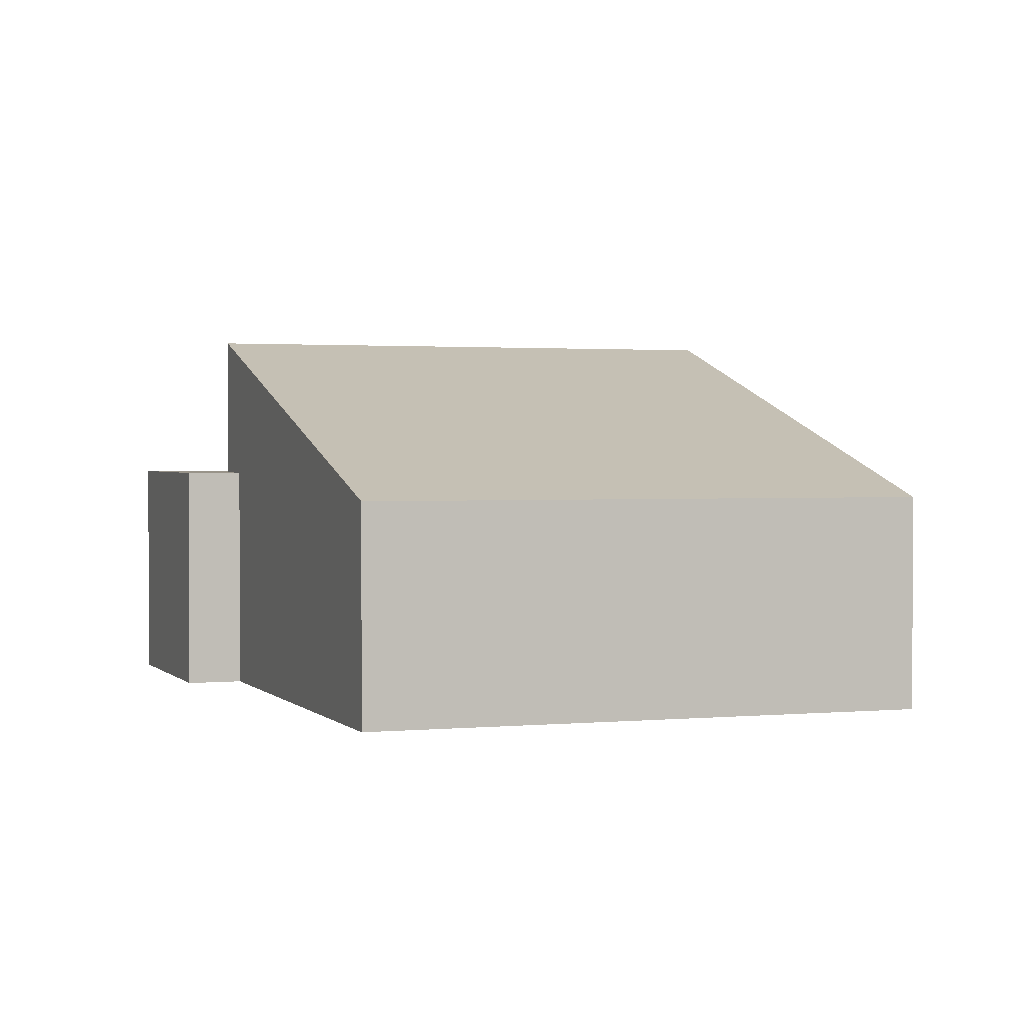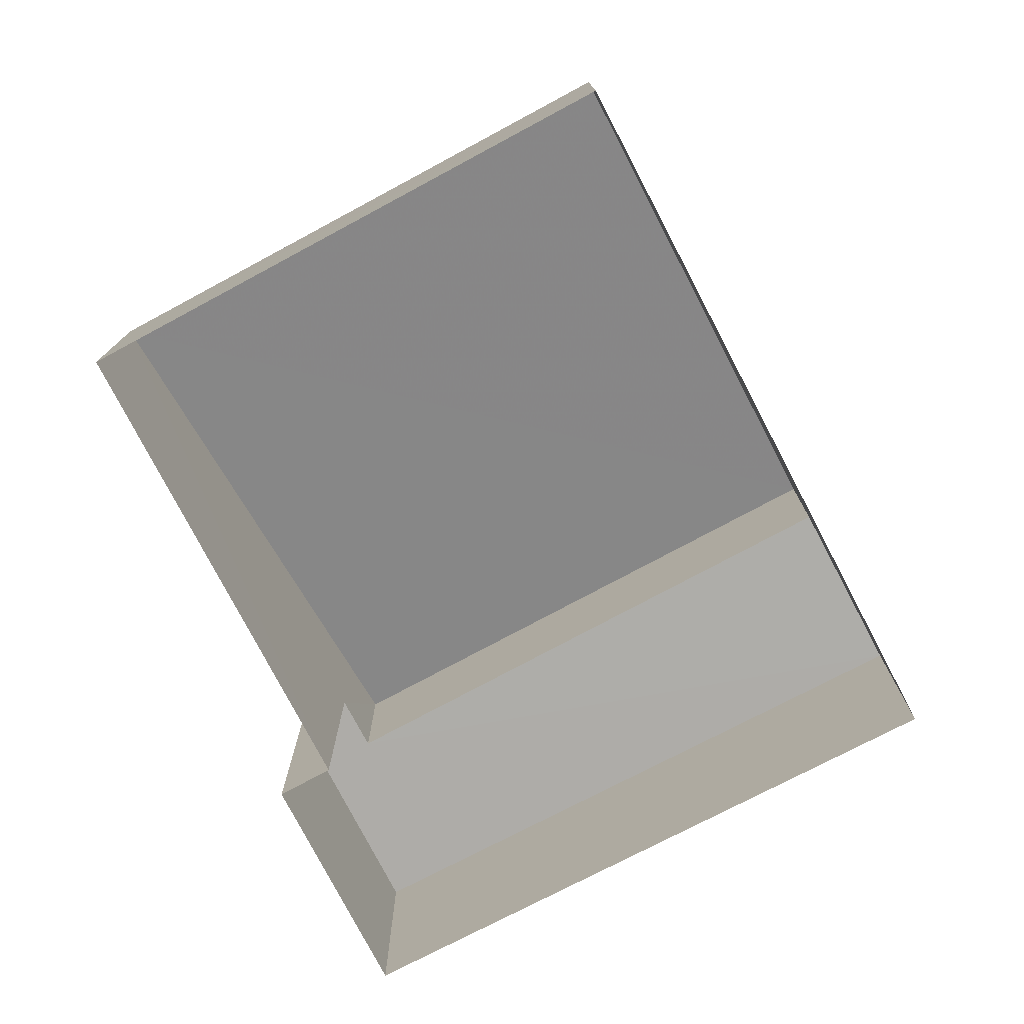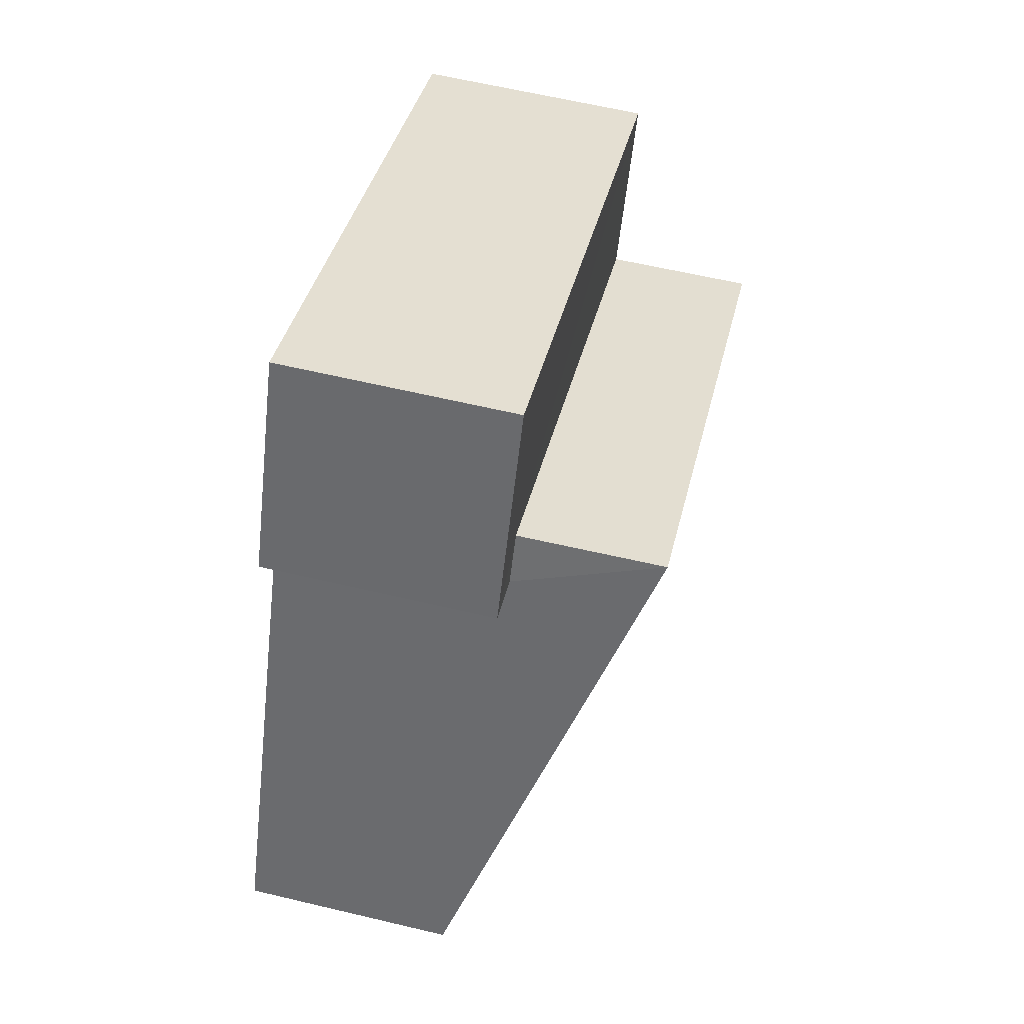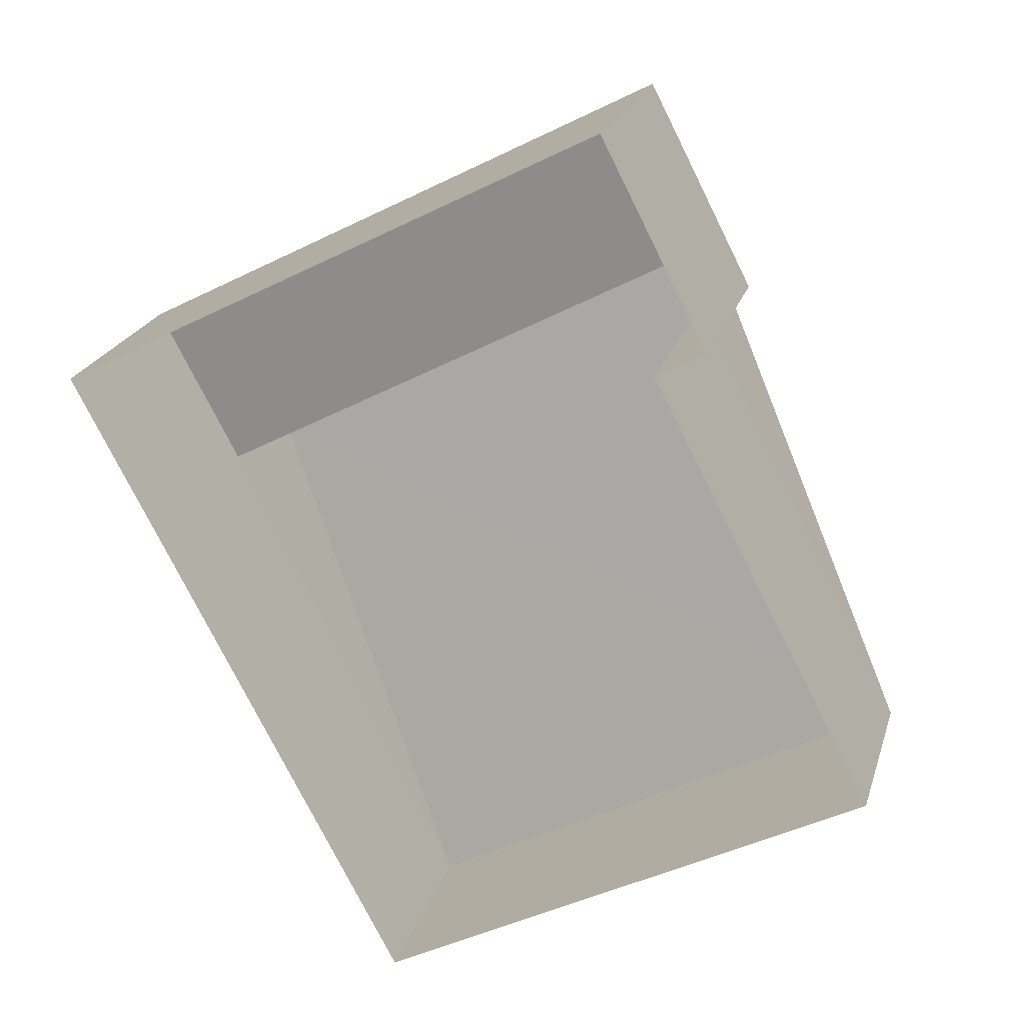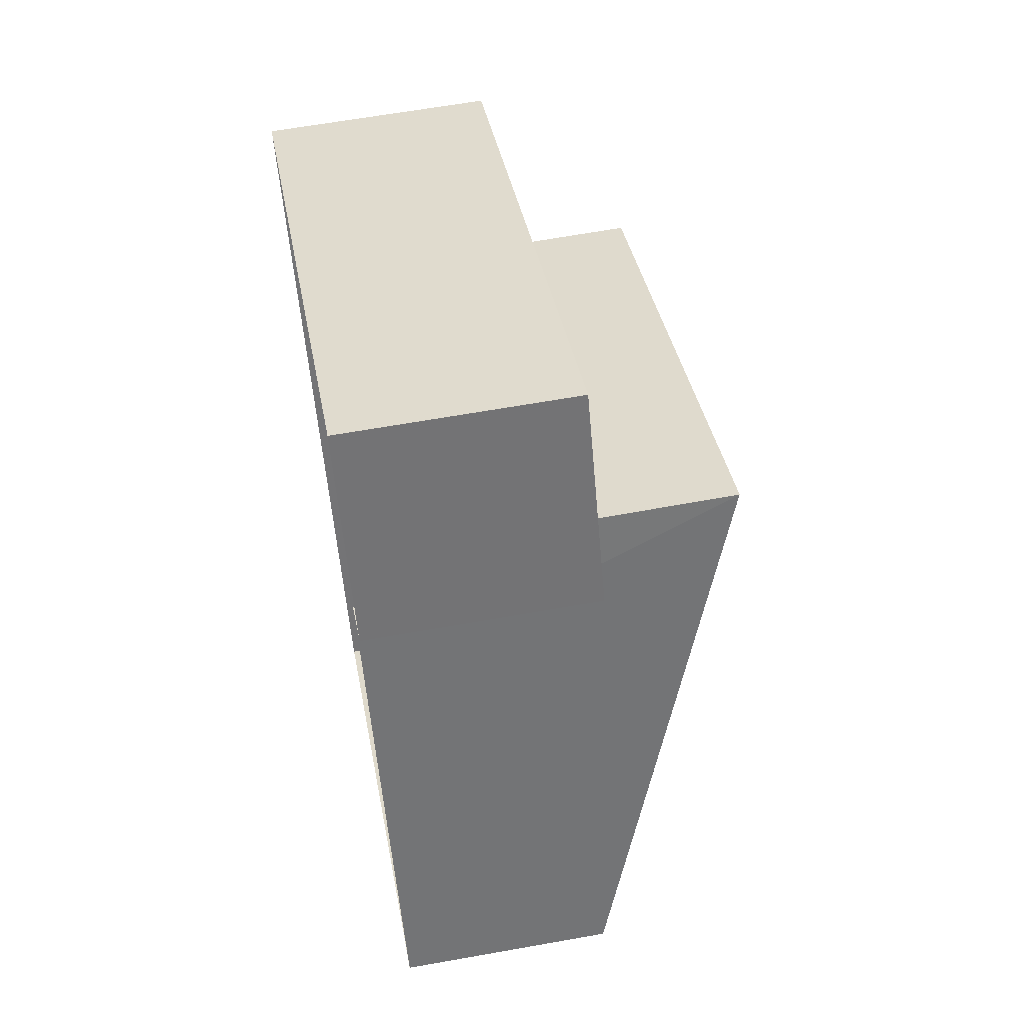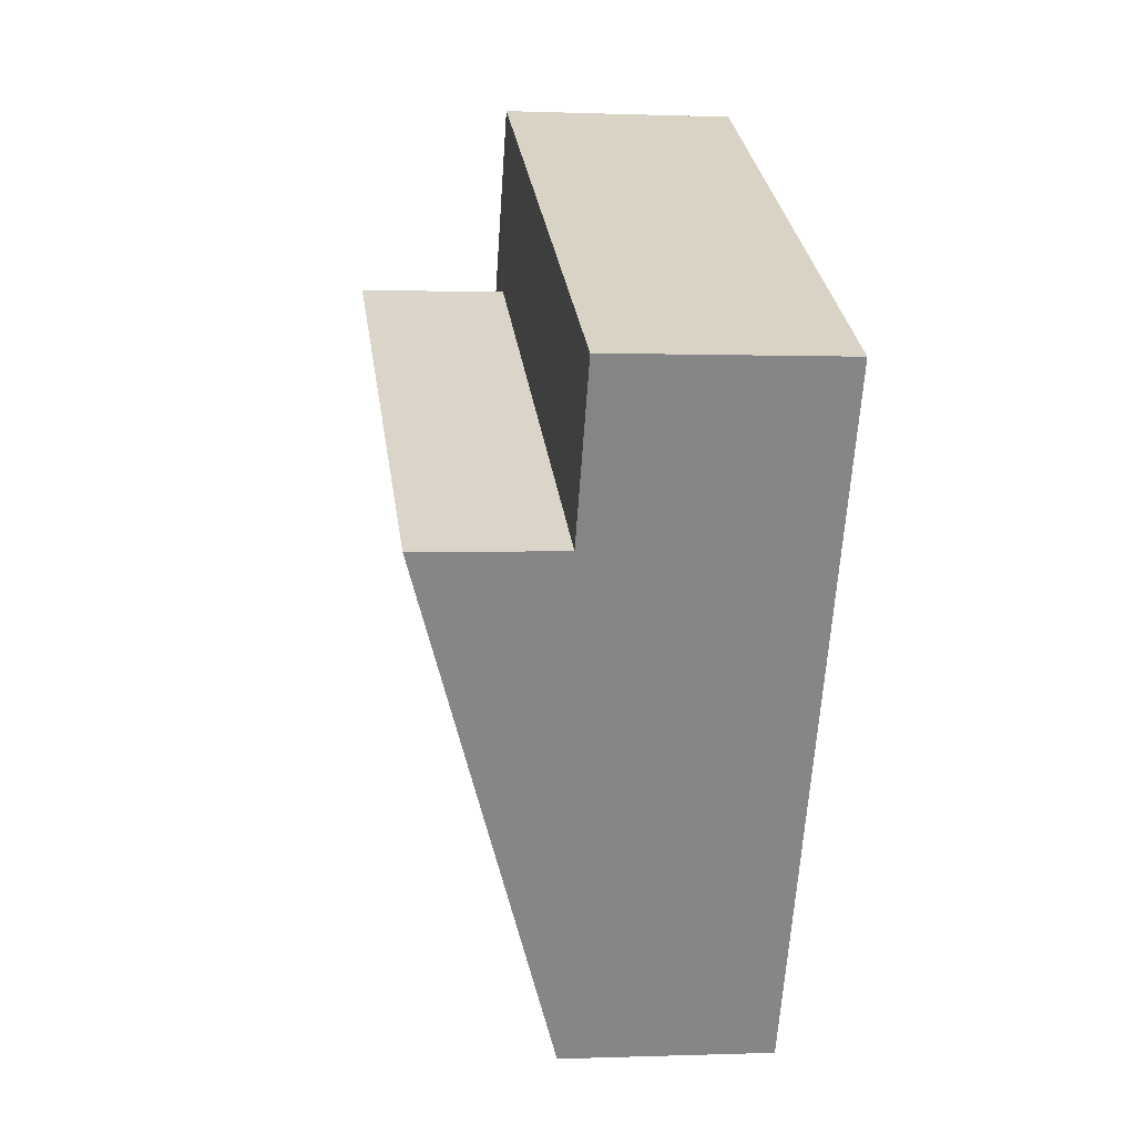
<metadata>
{"format":"obj","ext":"obj","renderer":"f3d","projection":"perspective","resolution":1024,"background":"white","views":[{"elev":1.6,"azim":-47.5,"up":"+Z"},{"elev":-77.0,"azim":0.0,"up":"+Z"},{"elev":62.9,"azim":-76.7,"up":"+Y"},{"elev":22.0,"azim":-164.7,"up":"+Y"},{"elev":62.3,"azim":-100.5,"up":"+Y"},{"elev":0.6,"azim":81.6,"up":"+Y"}]}
</metadata>
<code>
v -8.936e+04 -9.984e+04 3.976
v -8.936e+04 -9.984e+04 3.976
v -8.935e+04 -9.984e+04 3.976
v -8.935e+04 -9.984e+04 3.975
v -8.936e+04 -9.984e+04 3.975
v -8.936e+04 -9.984e+04 3.976
v -8.935e+04 -9.984e+04 6.786
v -8.936e+04 -9.984e+04 6.786
v -8.936e+04 -9.984e+04 5.545
v -8.935e+04 -9.984e+04 5.545
v -8.936e+04 -9.984e+04 5.702
v -8.936e+04 -9.984e+04 5.702
v -8.936e+04 -9.984e+04 5.702
v -8.935e+04 -9.984e+04 5.701
v -8.936e+04 -9.984e+04 5.702
v -8.935e+04 -9.984e+04 5.701
f 1 2 3
f 3 2 4
f 4 2 5
f 2 6 5
f 7 8 9
f 10 7 9
f 11 12 13
f 13 12 14
f 11 15 12
f 14 12 16
f 4 14 16
f 4 16 3
f 16 10 3
f 16 7 10
f 9 1 3
f 10 9 3
f 11 13 5
f 6 11 5
f 16 8 7
f 16 12 8
f 14 4 5
f 13 14 5
f 8 15 9
f 1 9 2
f 12 15 8
f 9 15 2
f 2 11 6
f 2 15 11

</code>
